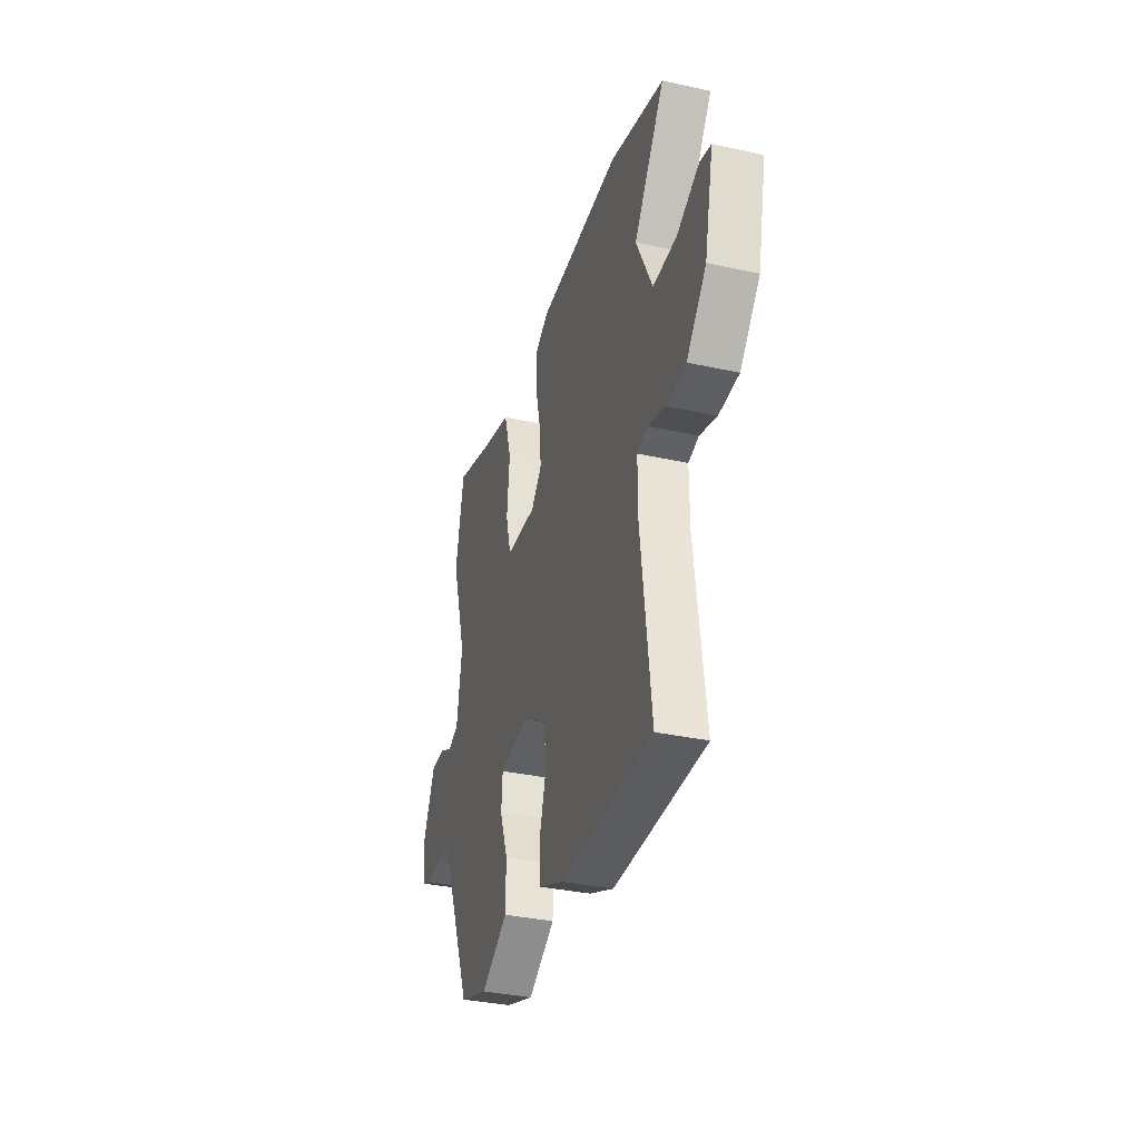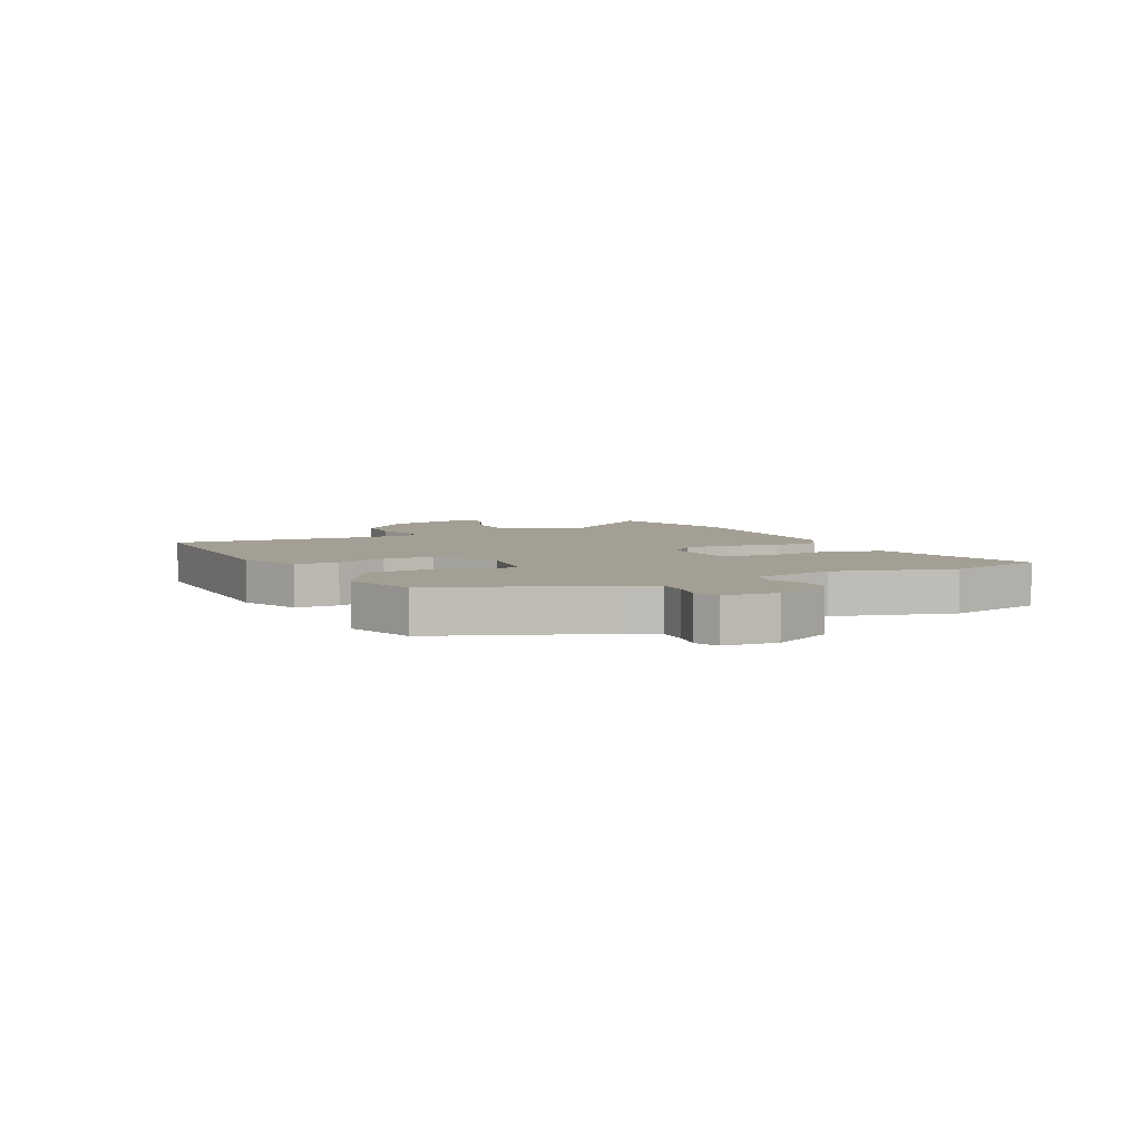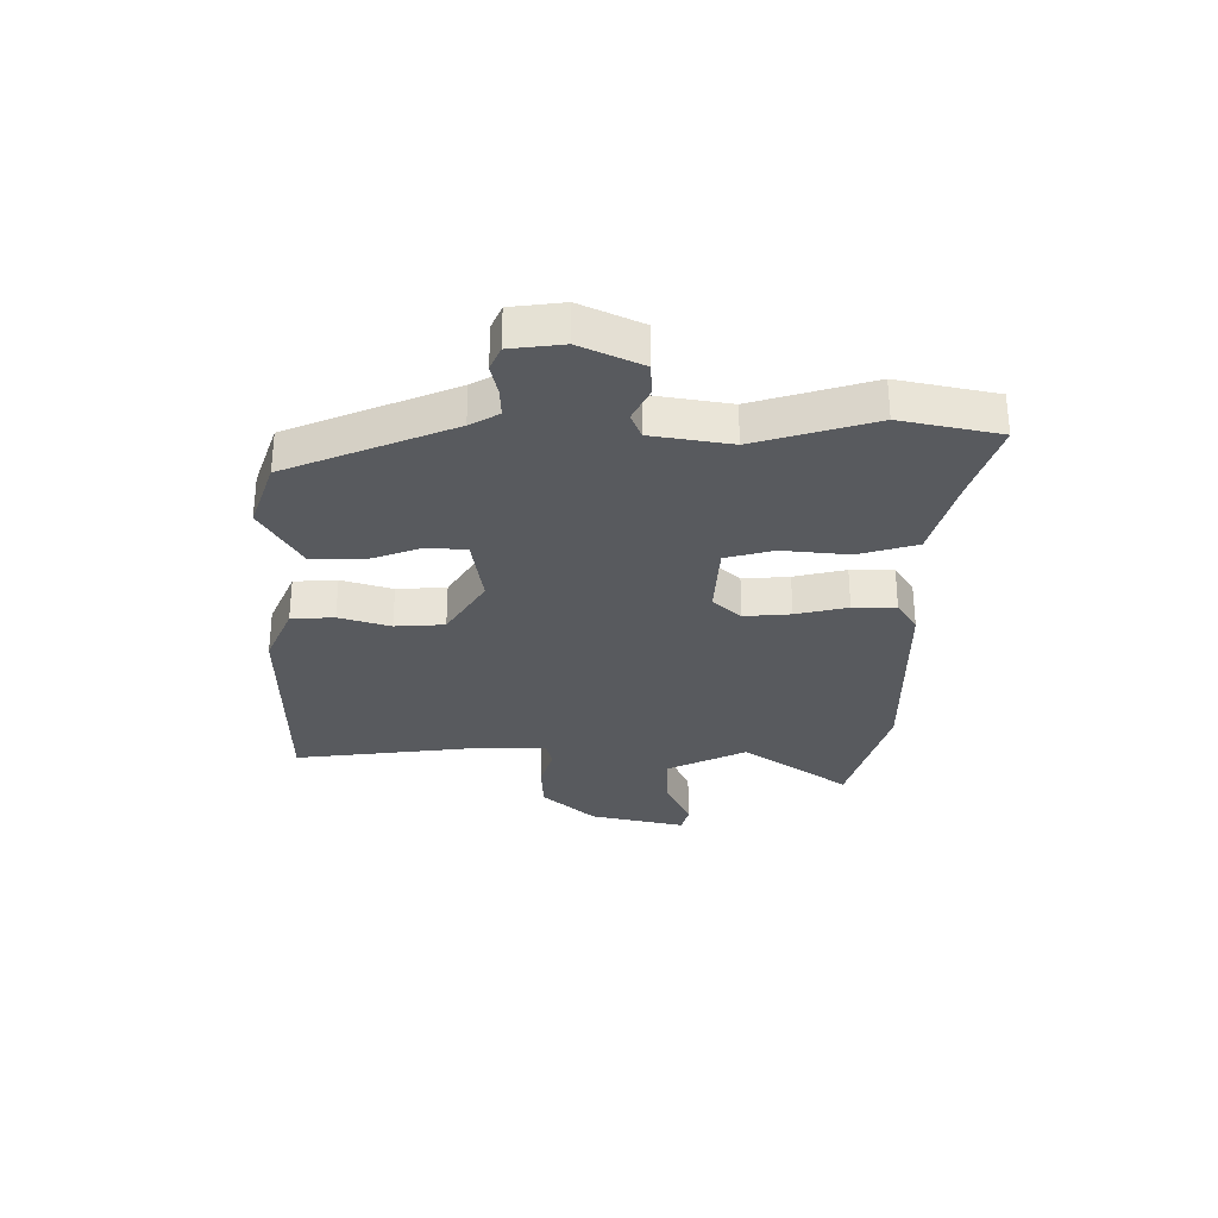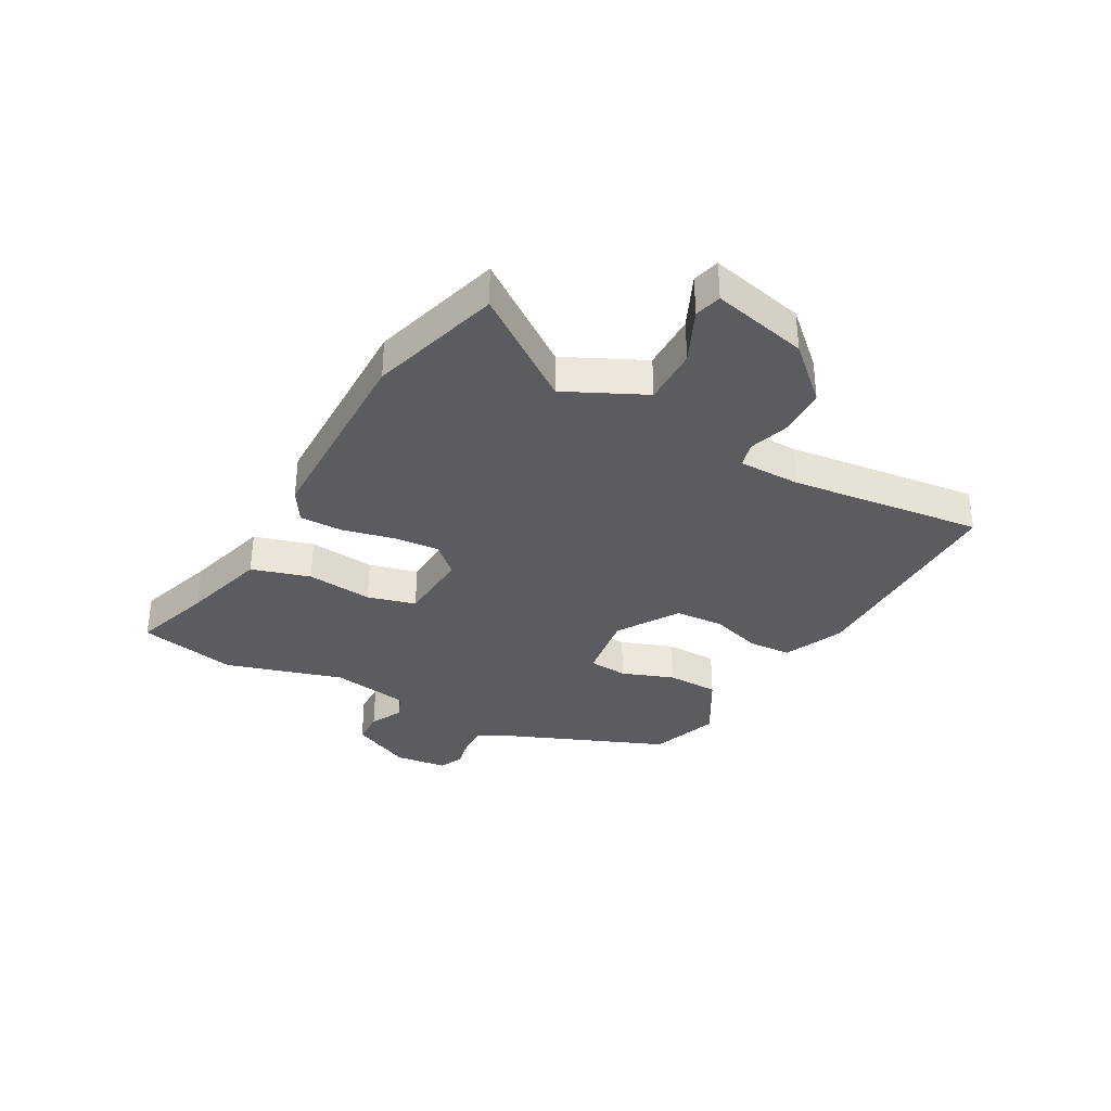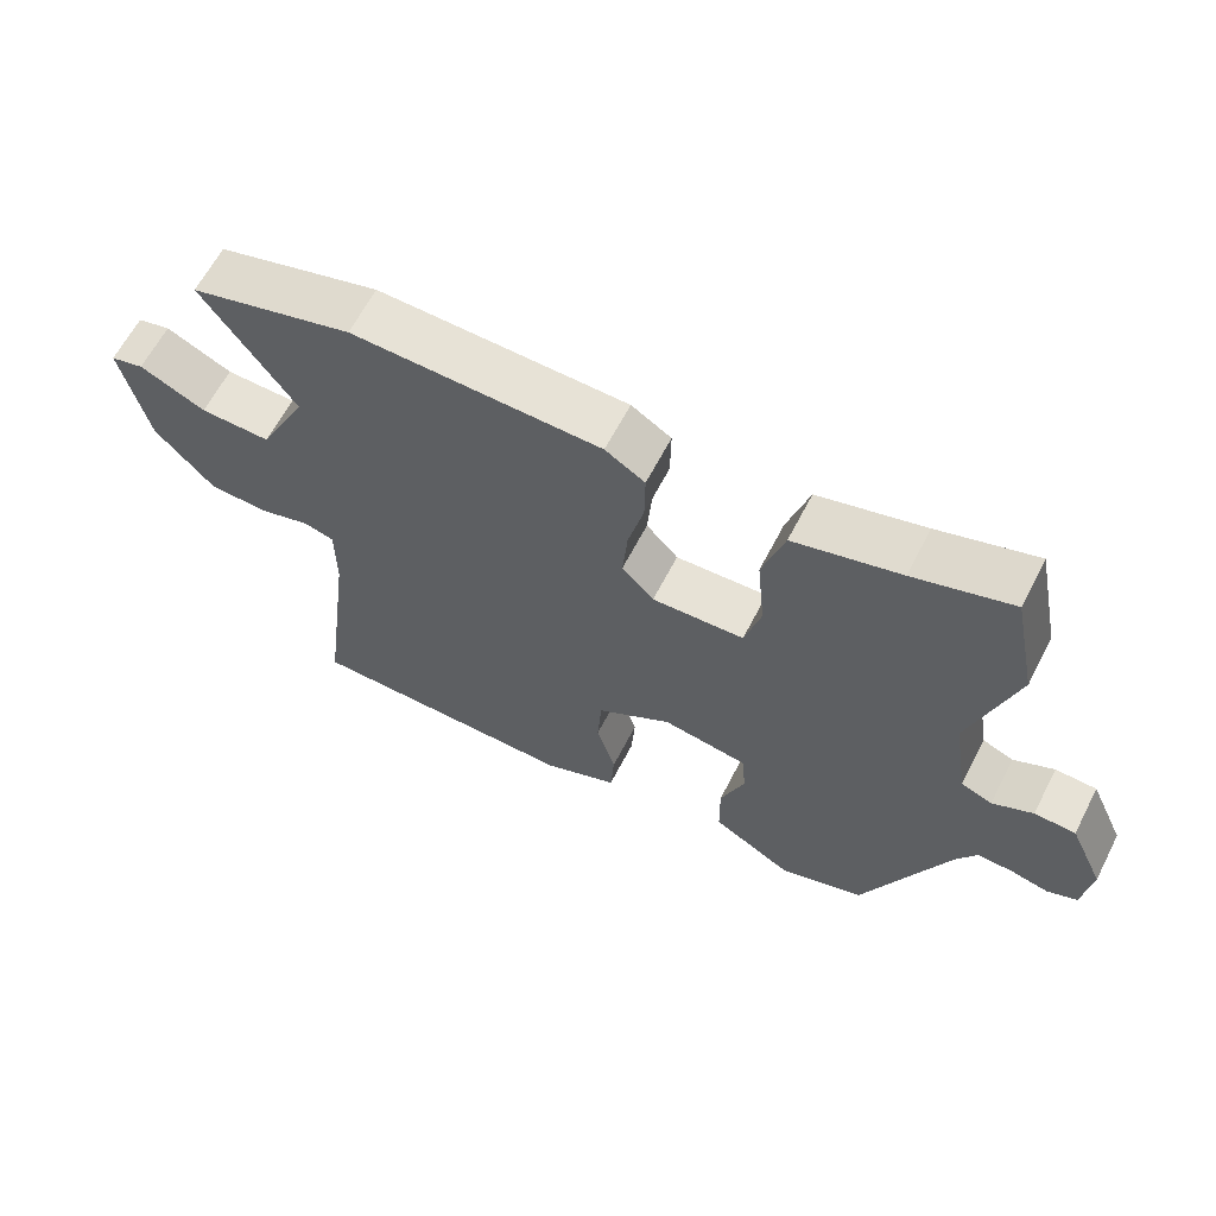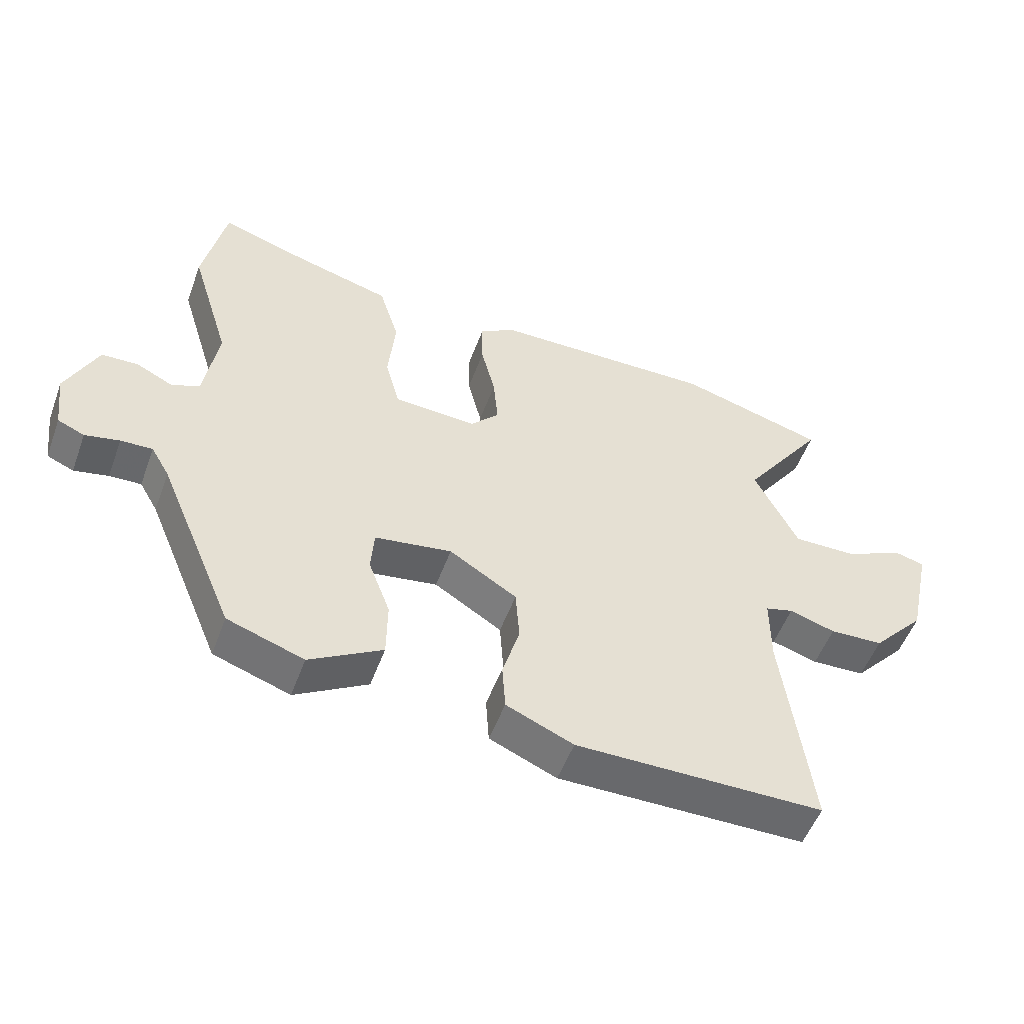
<metadata>
{"format":"obj","ext":"obj","renderer":"f3d","projection":"perspective","resolution":1024,"background":"white","views":[{"elev":-34.8,"azim":73.6,"up":"+Z"},{"elev":5.5,"azim":-117.5,"up":"+Y"},{"elev":-30.5,"azim":-90.6,"up":"+Y"},{"elev":-34.3,"azim":60.5,"up":"+Y"},{"elev":63.1,"azim":-152.7,"up":"+Z"},{"elev":-52.9,"azim":-20.1,"up":"+Z"}]}
</metadata>
<code>
v 0.401 0.07 0.528
v 0.631 0.07 0.463
v 0.501 0.07 0.278
v 0.569 0.07 0.14
v 0.669 0.07 0.142
v 0.762 0.07 0.186
v 0.809 0.07 0.174
v 0.772 0.07 0.007
v 0.689 0.07 -0.085
v 0.605 0.07 -0.089
v 0.533 0.07 -0.067
v 0.489 0.07 -0.079
v 0.489 0.07 -0.187
v 0.532 0.07 -0.524
v 0.144 0.07 -0.527
v 0.039 0.07 -0.482
v 0.034 0.07 -0.407
v 0.061 0.07 -0.318
v 0.055 0.07 -0.232
v -0.051 0.07 -0.166
v -0.172 0.07 -0.185
v -0.177 0.07 -0.253
v -0.143 0.07 -0.344
v -0.144 0.07 -0.435
v -0.258 0.07 -0.502
v -0.378 0.07 -0.461
v -0.498 0.07 -0.175
v -0.527 0.07 -0.125
v -0.577 0.07 -0.127
v -0.631 0.07 -0.139
v -0.673 0.07 -0.121
v -0.685 0.07 -0.029
v -0.636 0.07 0.078
v -0.578 0.07 0.08
v -0.521 0.07 0.052
v -0.477 0.07 0.07
v -0.455 0.07 0.208
v -0.518 0.07 0.413
v -0.483 0.07 0.585
v -0.345 0.07 0.541
v -0.195 0.07 0.5
v -0.164 0.07 0.398
v -0.175 0.07 0.282
v -0.152 0.07 0.198
v -0.022 0.07 0.191
v 0.023 0.07 0.24
v 0.016 0.07 0.321
v -0.006 0.07 0.411
v -0.007 0.07 0.486
v 0.049 0.07 0.521
v 0.401 0 0.528
v 0.631 0 0.463
v 0.501 0 0.278
v 0.569 0 0.14
v 0.669 0 0.142
v 0.762 0 0.186
v 0.809 0 0.174
v 0.772 0 0.007
v 0.689 0 -0.085
v 0.605 0 -0.089
v 0.533 0 -0.067
v 0.489 0 -0.079
v 0.489 0 -0.187
v 0.532 0 -0.524
v 0.144 0 -0.527
v 0.039 0 -0.482
v 0.034 0 -0.407
v 0.061 0 -0.318
v 0.055 0 -0.232
v -0.051 0 -0.166
v -0.172 0 -0.185
v -0.177 0 -0.253
v -0.143 0 -0.344
v -0.144 0 -0.435
v -0.258 0 -0.502
v -0.378 0 -0.461
v -0.498 0 -0.175
v -0.527 0 -0.125
v -0.577 0 -0.127
v -0.631 0 -0.139
v -0.673 0 -0.121
v -0.685 0 -0.029
v -0.636 0 0.078
v -0.578 0 0.08
v -0.521 0 0.052
v -0.477 0 0.07
v -0.455 0 0.208
v -0.518 0 0.413
v -0.483 0 0.585
v -0.345 0 0.541
v -0.195 0 0.5
v -0.164 0 0.398
v -0.175 0 0.282
v -0.152 0 0.198
v -0.022 0 0.191
v 0.023 0 0.24
v 0.016 0 0.321
v -0.006 0 0.411
v -0.007 0 0.486
v 0.049 0 0.521
f 1 2 3
f 50 1 3
f 49 50 3
f 48 49 3
f 47 48 3
f 46 47 3 4
f 45 46 4
f 44 45 4
f 40 41 42 43
f 40 43 44
f 39 40 44
f 38 39 44
f 37 38 44
f 36 37 44 4
f 33 34 35
f 32 33 35
f 31 32 35
f 30 31 35
f 29 30 35
f 36 4 5
f 35 36 5
f 29 35 5
f 28 29 5
f 25 26 27
f 24 25 27
f 23 24 27
f 22 23 27
f 21 22 27 28
f 20 21 28 5
f 16 17 18
f 15 16 18
f 14 15 18
f 13 14 18
f 12 13 18 19
f 9 10 11
f 8 9 11
f 7 8 11
f 6 7 11
f 5 6 11
f 5 11 12
f 5 12 19 20
f 53 52 51
f 53 51 100
f 53 100 99
f 53 99 98
f 53 98 97
f 54 53 97 96
f 54 96 95
f 54 95 94
f 93 92 91 90
f 94 93 90
f 94 90 89
f 94 89 88
f 94 88 87
f 54 94 87 86
f 85 84 83
f 85 83 82
f 85 82 81
f 85 81 80
f 85 80 79
f 55 54 86
f 55 86 85
f 55 85 79
f 55 79 78
f 77 76 75
f 77 75 74
f 77 74 73
f 77 73 72
f 78 77 72 71
f 55 78 71 70
f 68 67 66
f 68 66 65
f 68 65 64
f 68 64 63
f 69 68 63 62
f 61 60 59
f 61 59 58
f 61 58 57
f 61 57 56
f 61 56 55
f 62 61 55
f 70 69 62 55
f 1 51 52 2
f 2 52 53 3
f 3 53 54 4
f 4 54 55 5
f 5 55 56 6
f 6 56 57 7
f 7 57 58 8
f 8 58 59 9
f 9 59 60 10
f 10 60 61 11
f 11 61 62 12
f 12 62 63 13
f 13 63 64 14
f 14 64 65 15
f 15 65 66 16
f 16 66 67 17
f 17 67 68 18
f 18 68 69 19
f 19 69 70 20
f 20 70 71 21
f 21 71 72 22
f 22 72 73 23
f 23 73 74 24
f 24 74 75 25
f 25 75 76 26
f 26 76 77 27
f 27 77 78 28
f 28 78 79 29
f 29 79 80 30
f 30 80 81 31
f 31 81 82 32
f 32 82 83 33
f 33 83 84 34
f 34 84 85 35
f 35 85 86 36
f 36 86 87 37
f 37 87 88 38
f 38 88 89 39
f 39 89 90 40
f 40 90 91 41
f 41 91 92 42
f 42 92 93 43
f 43 93 94 44
f 44 94 95 45
f 45 95 96 46
f 46 96 97 47
f 47 97 98 48
f 48 98 99 49
f 49 99 100 50
f 50 100 51 1

</code>
